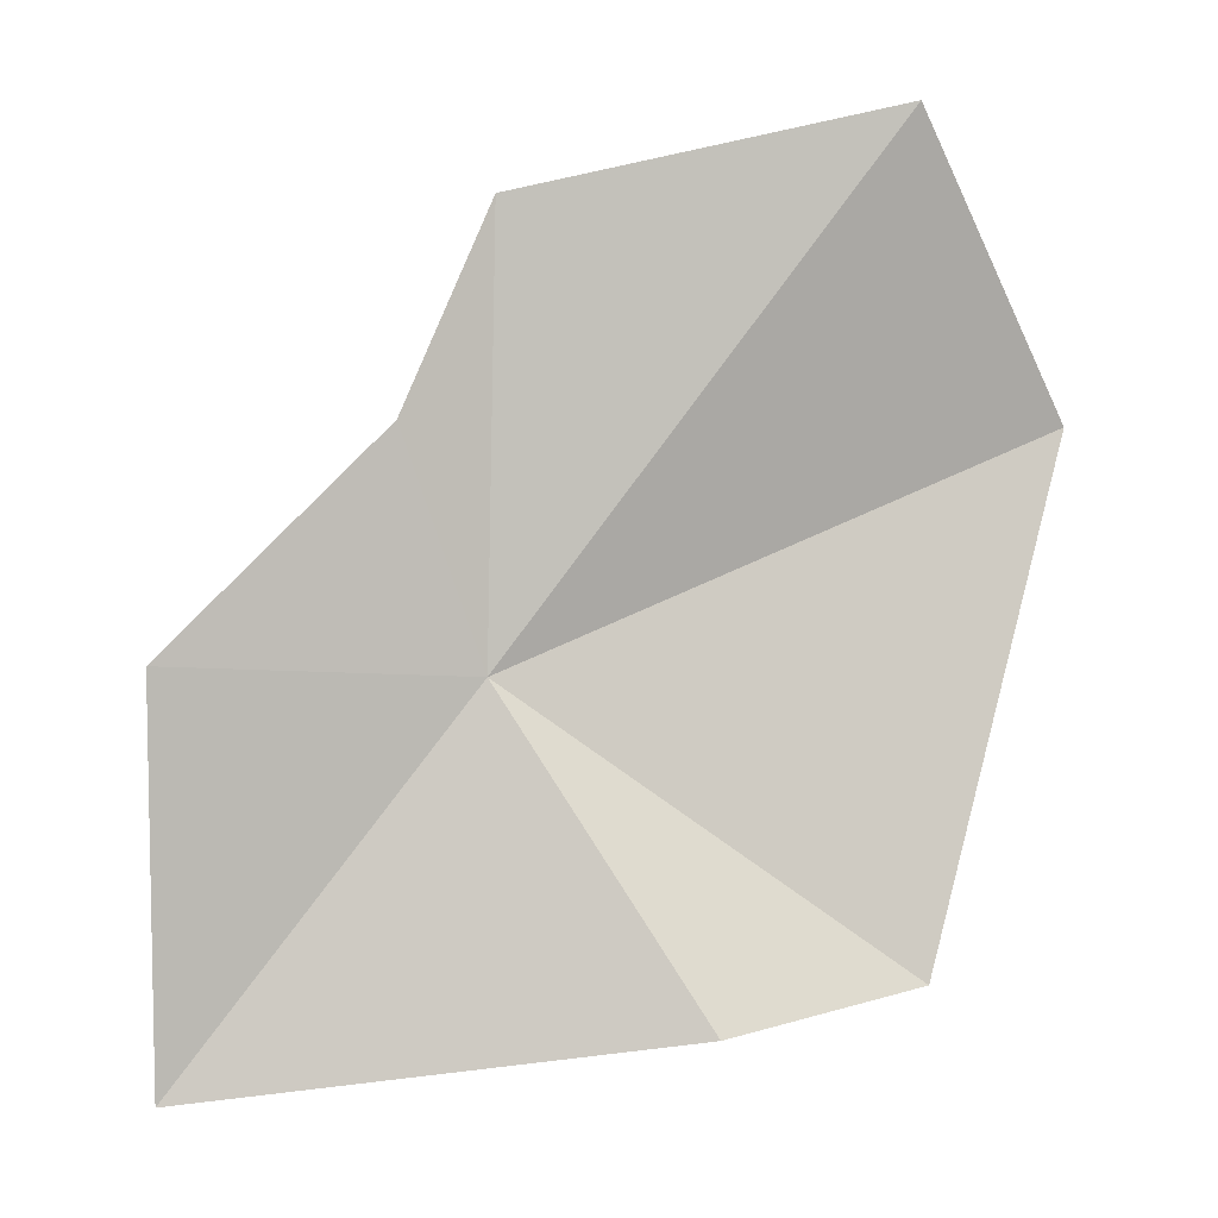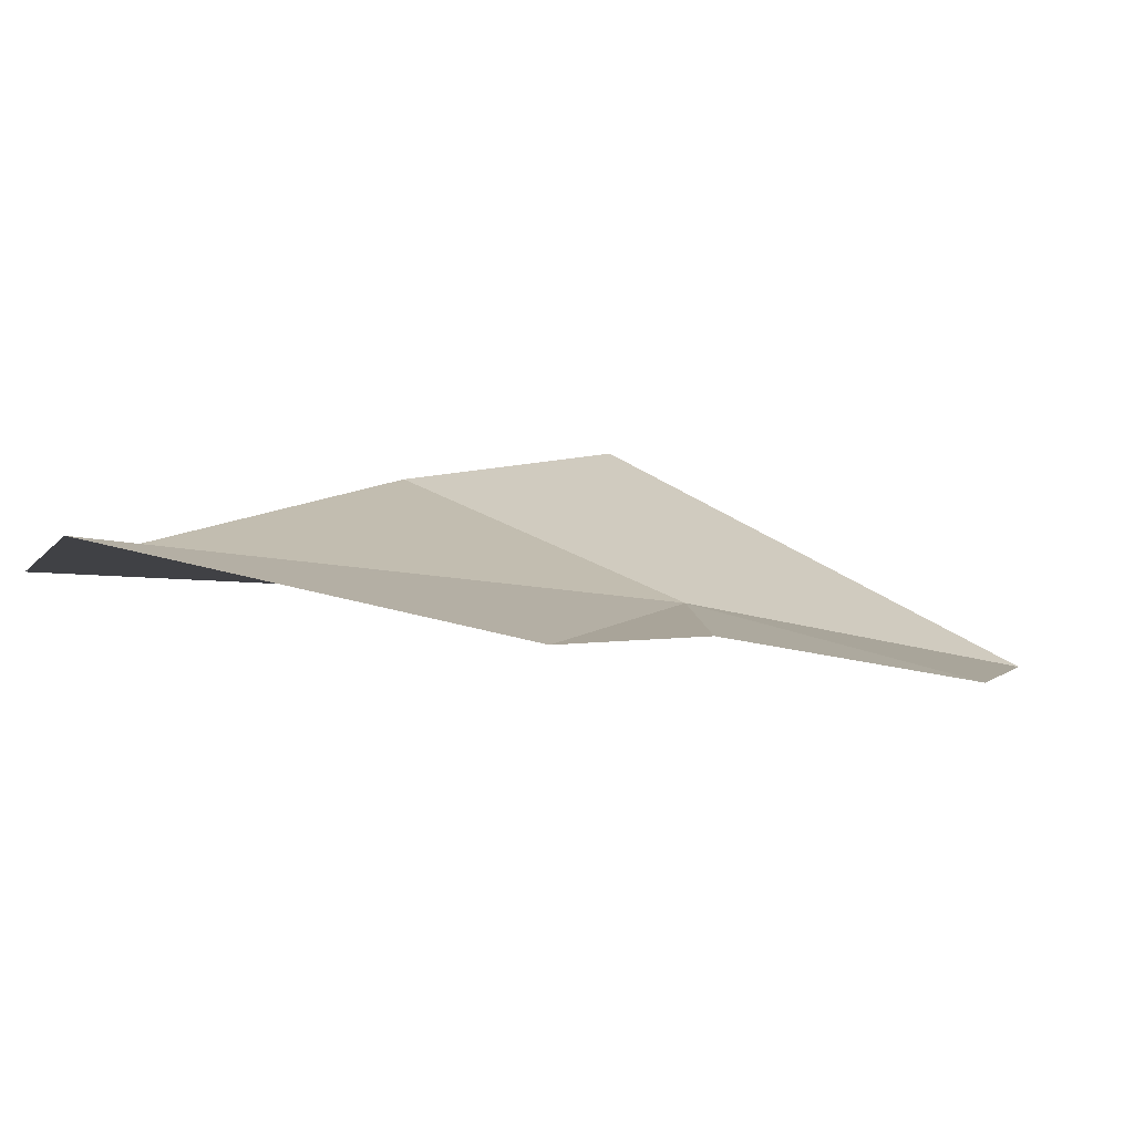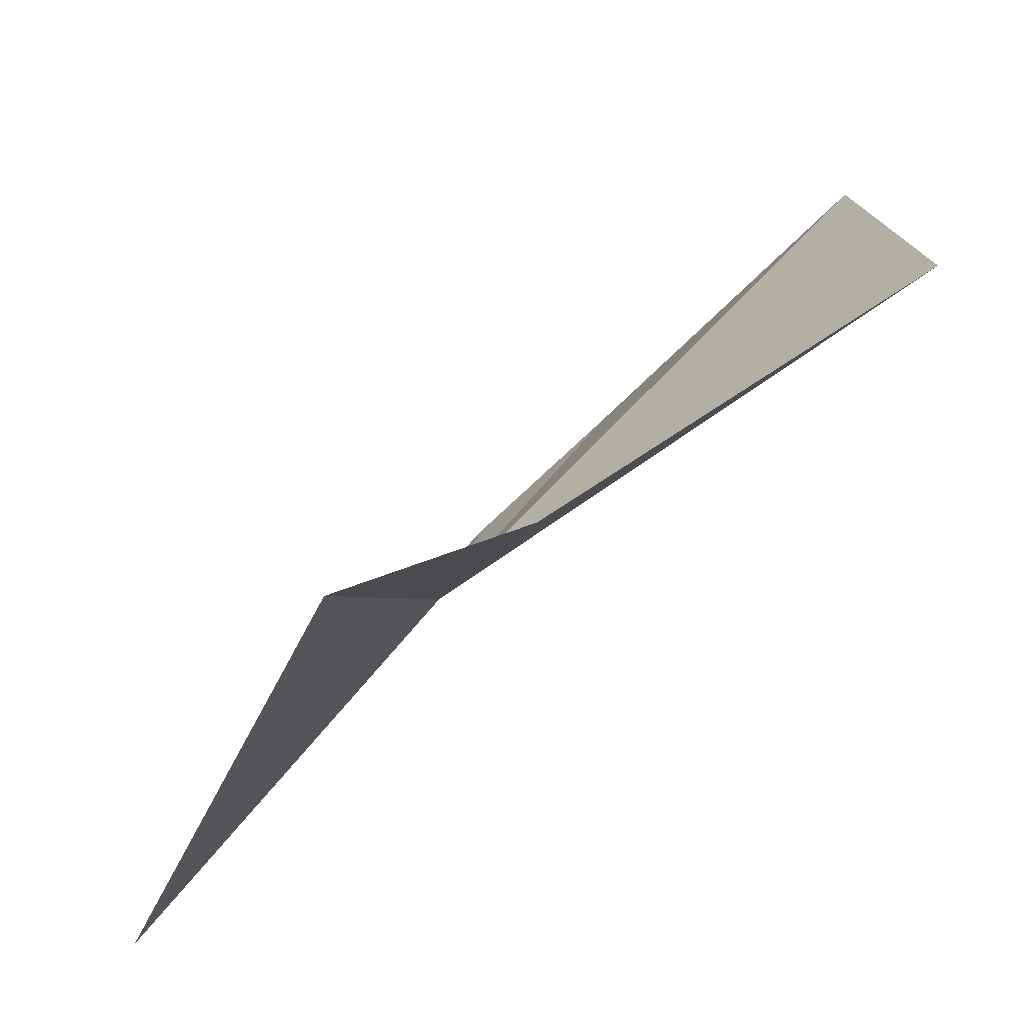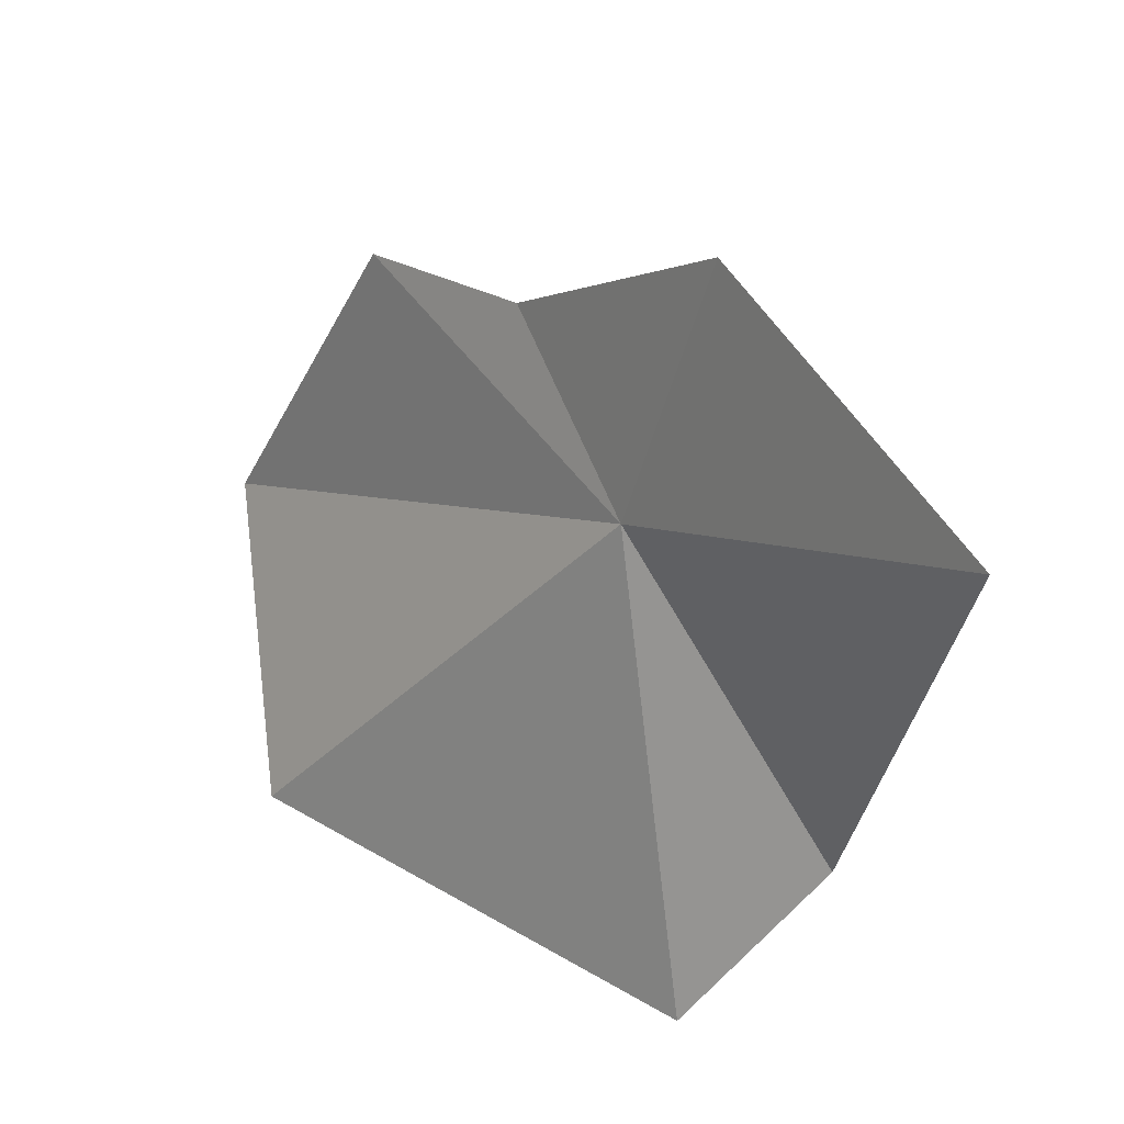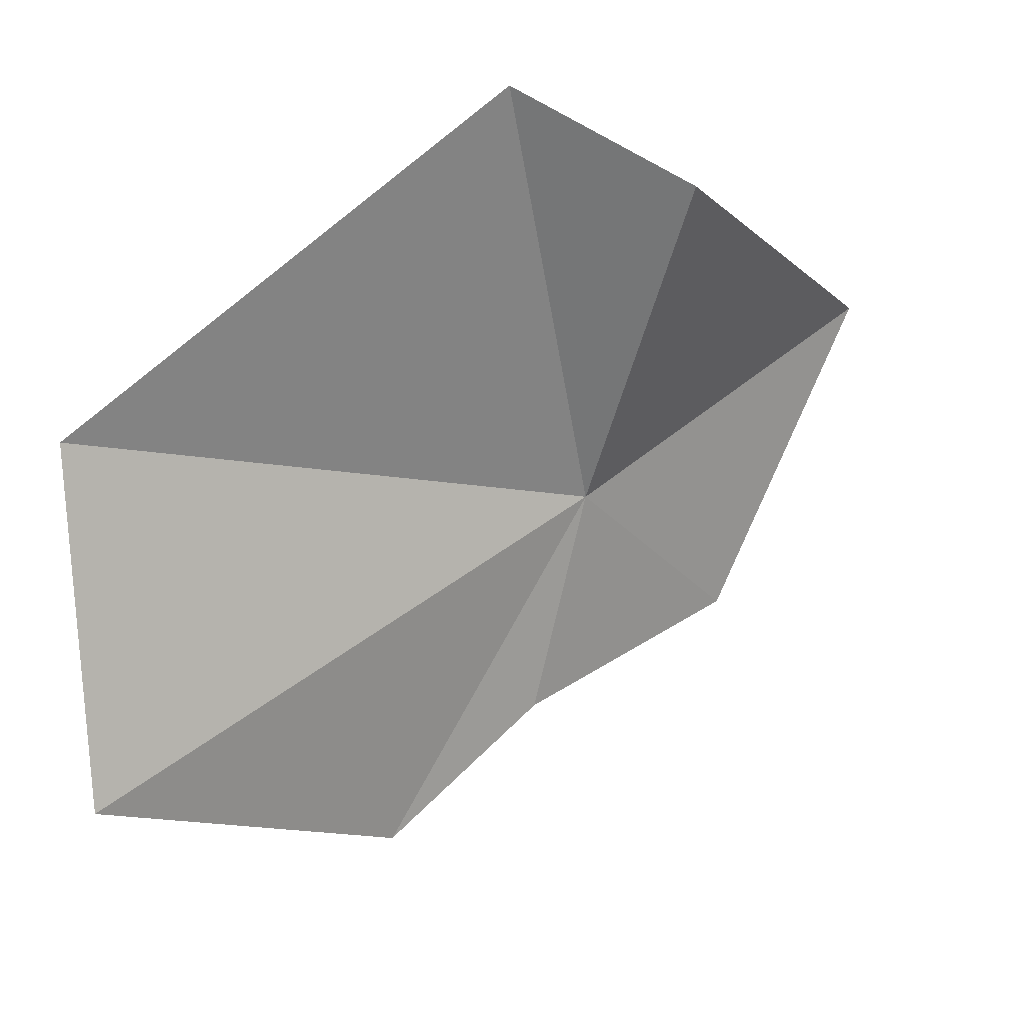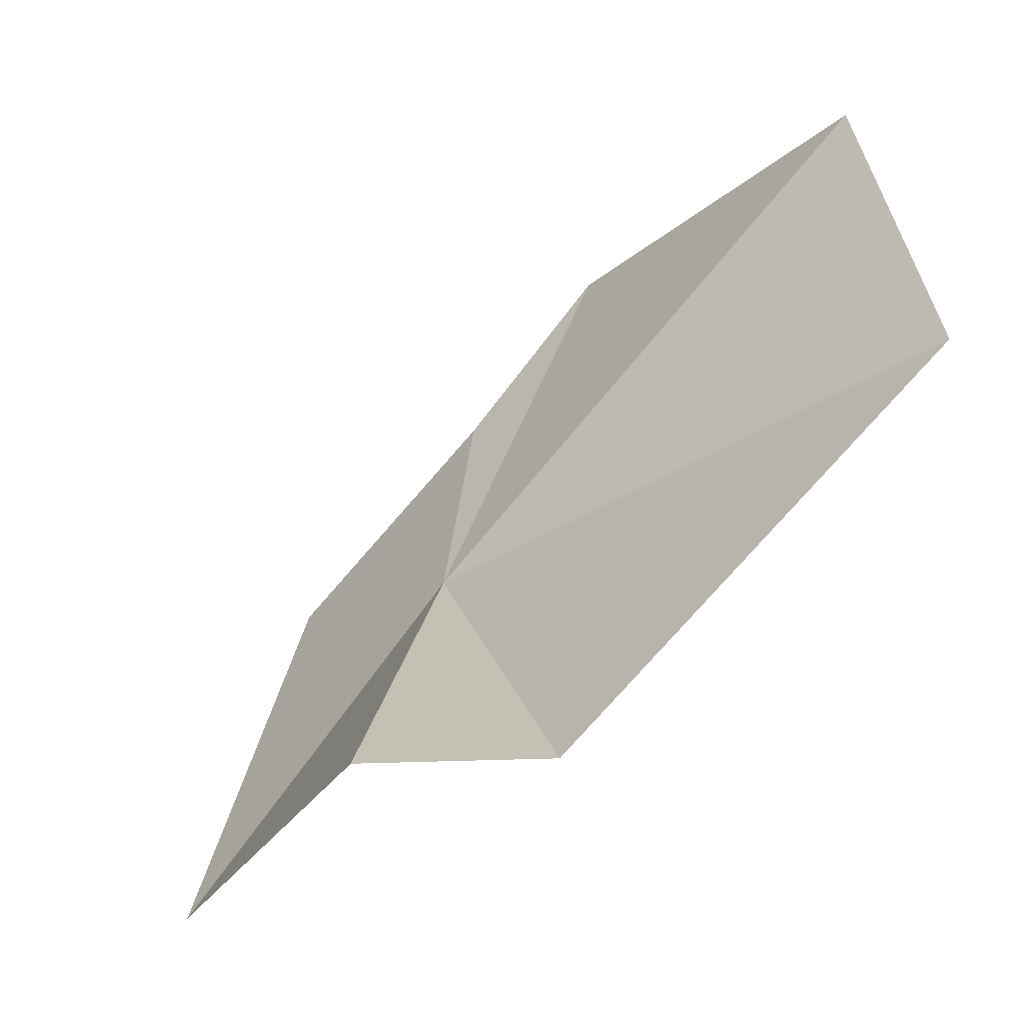
<metadata>
{"format":"obj","ext":"obj","renderer":"f3d","projection":"perspective","resolution":1024,"background":"white","views":[{"elev":37.0,"azim":114.4,"up":"+Z"},{"elev":63.1,"azim":-35.8,"up":"+Z"},{"elev":46.7,"azim":174.0,"up":"+Y"},{"elev":-41.5,"azim":17.8,"up":"+Z"},{"elev":69.8,"azim":-2.6,"up":"+Y"},{"elev":74.2,"azim":170.3,"up":"+Y"}]}
</metadata>
<code>
v -1.169 -3.628 17.89
v -1.239 -3.751 18.11
v -0.996 -3.893 17.94
v -1.702 -3.408 18.3
v -1.412 -3.729 18.27
v -1.713 -3.232 17.96
v -1.245 -3.19 17.59
v -0.803 -3.805 17.58
v -1.043 -3.329 17.65
f 1 3 2
f 1 5 4
f 1 2 5
f 1 4 6
f 1 6 7
f 1 8 3
f 1 7 9
f 1 9 8

</code>
